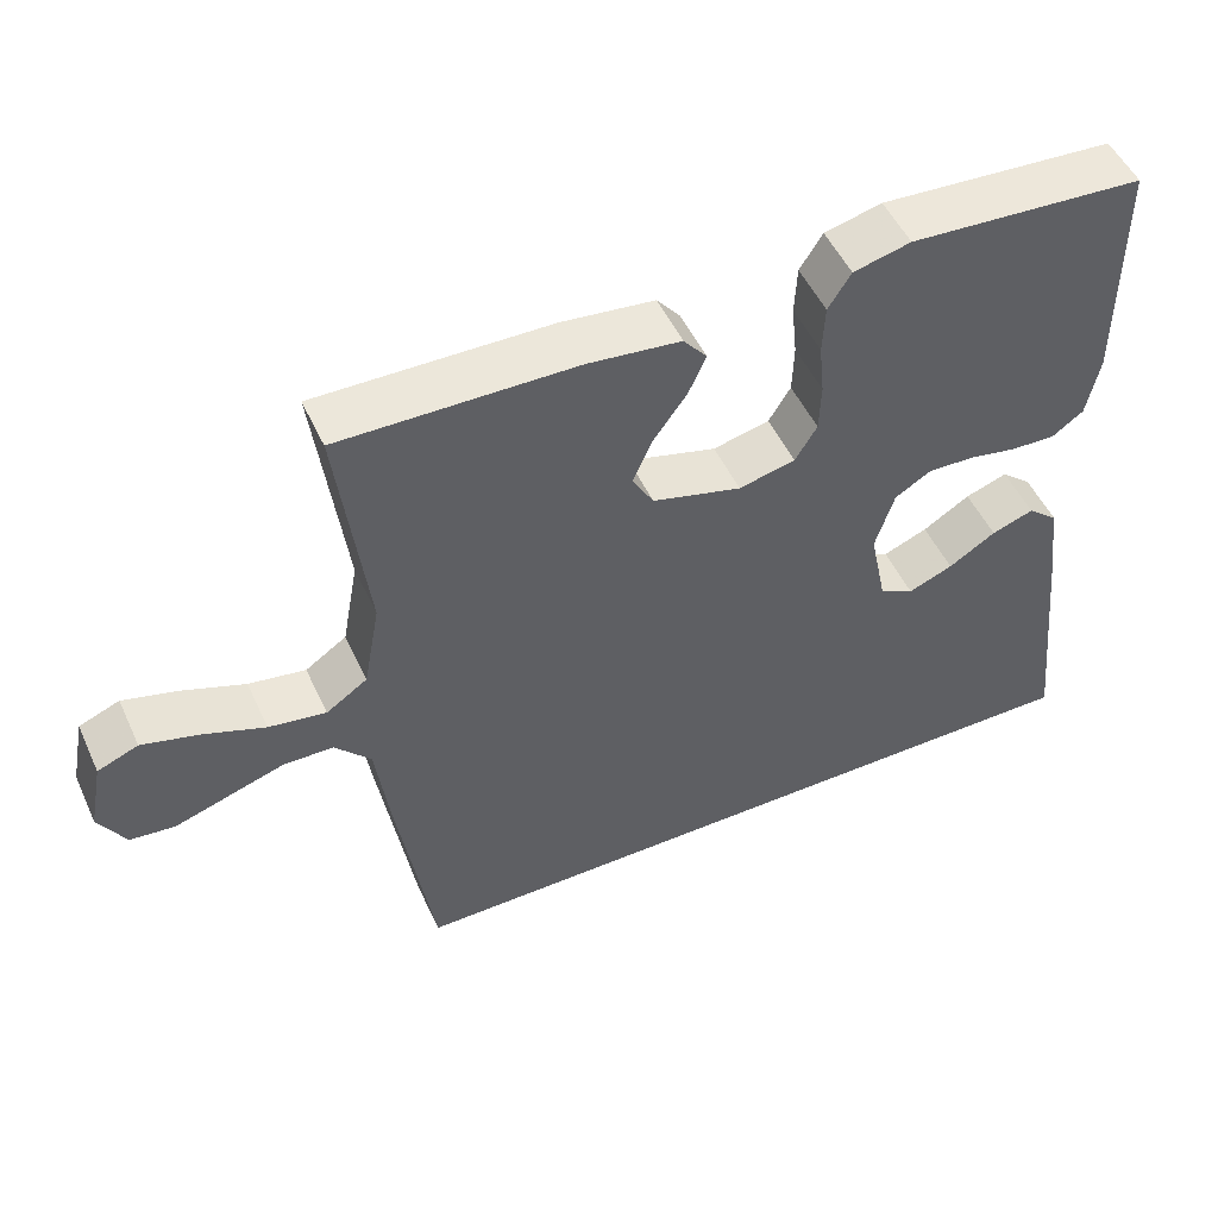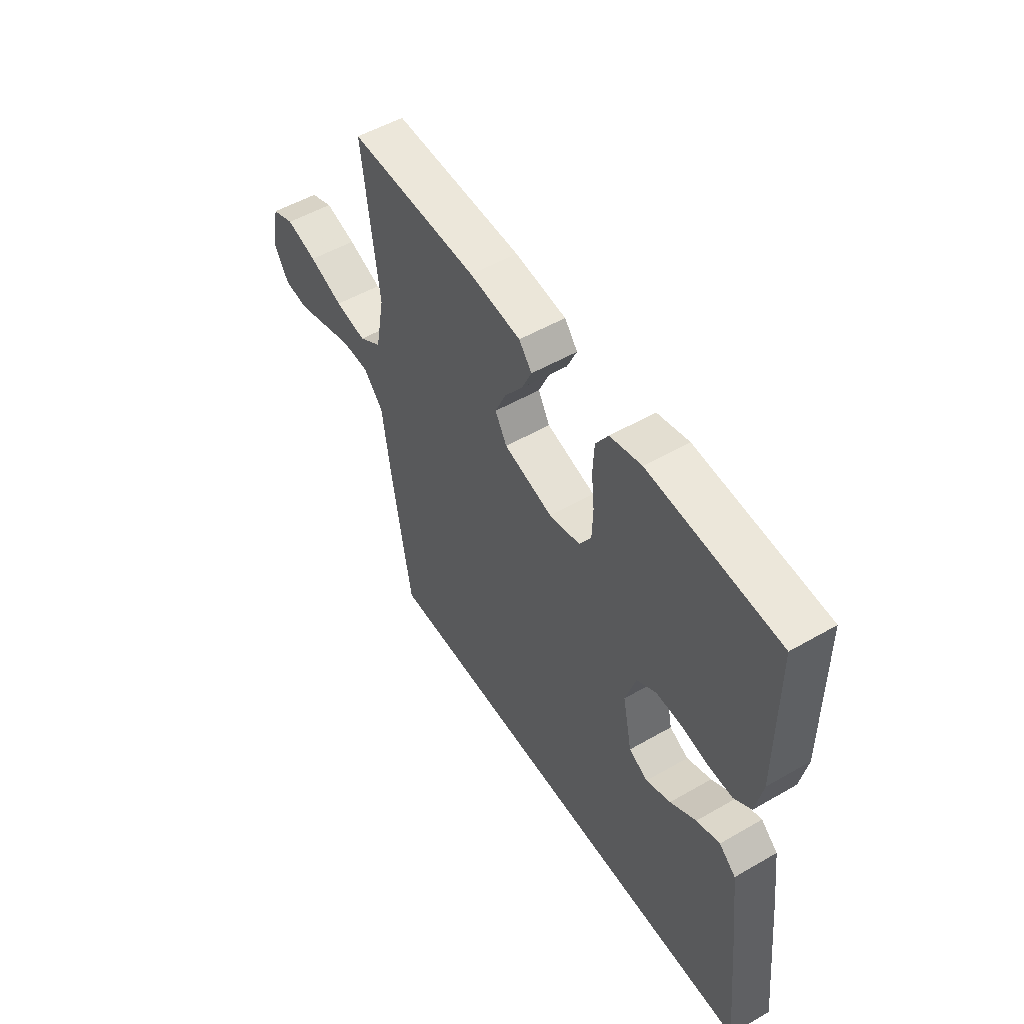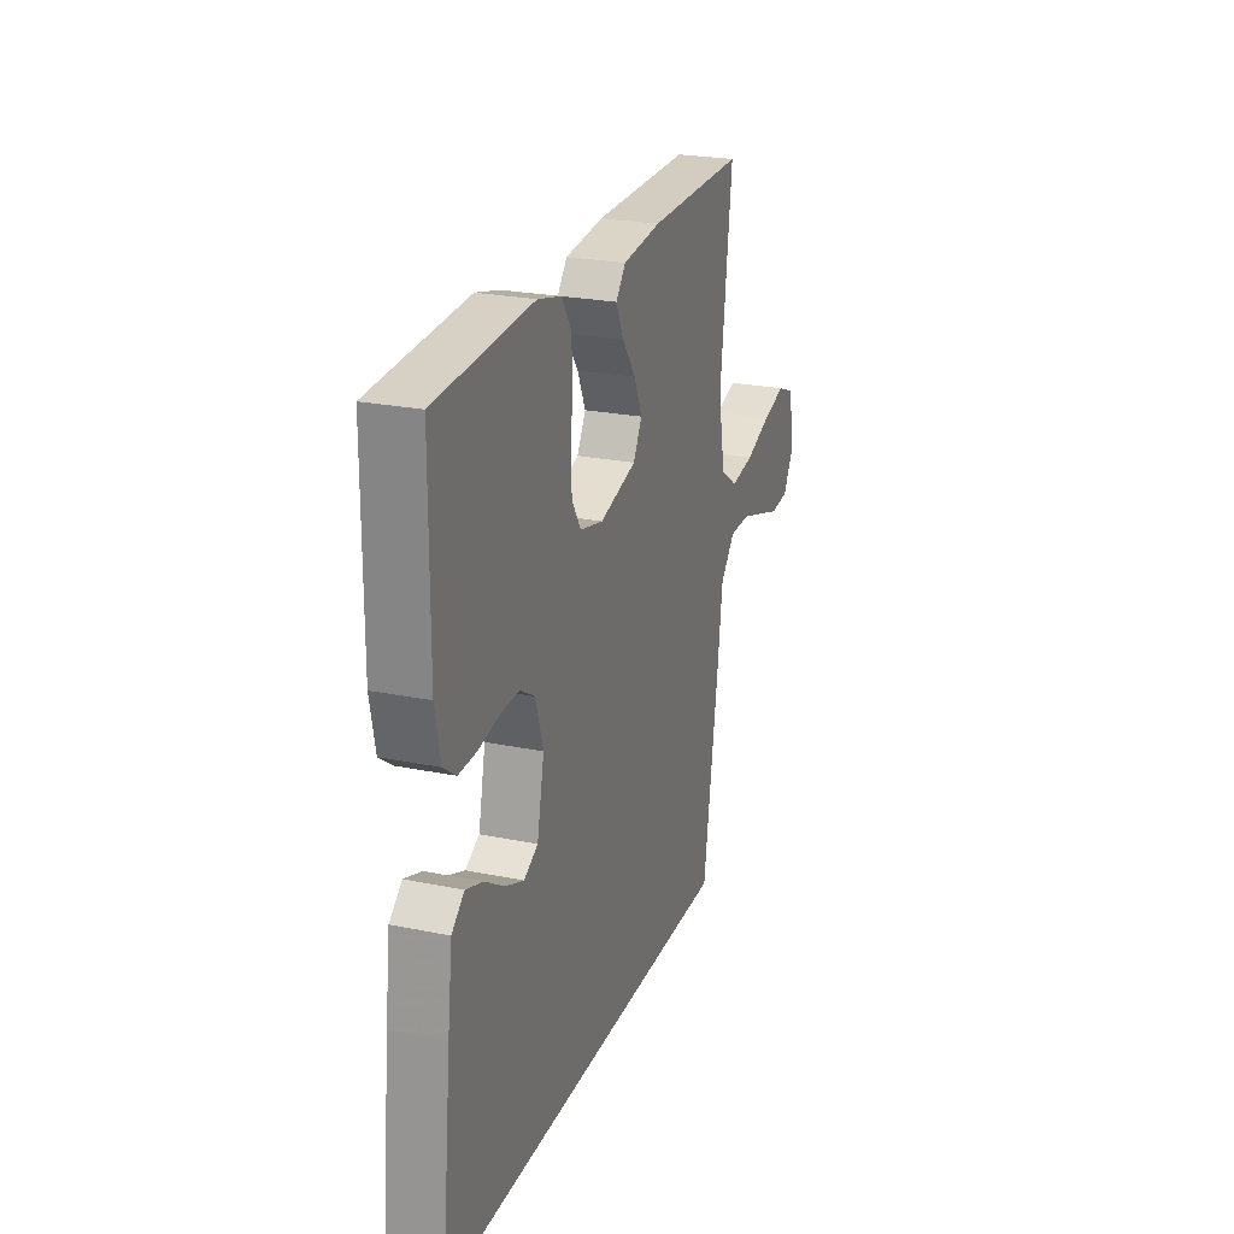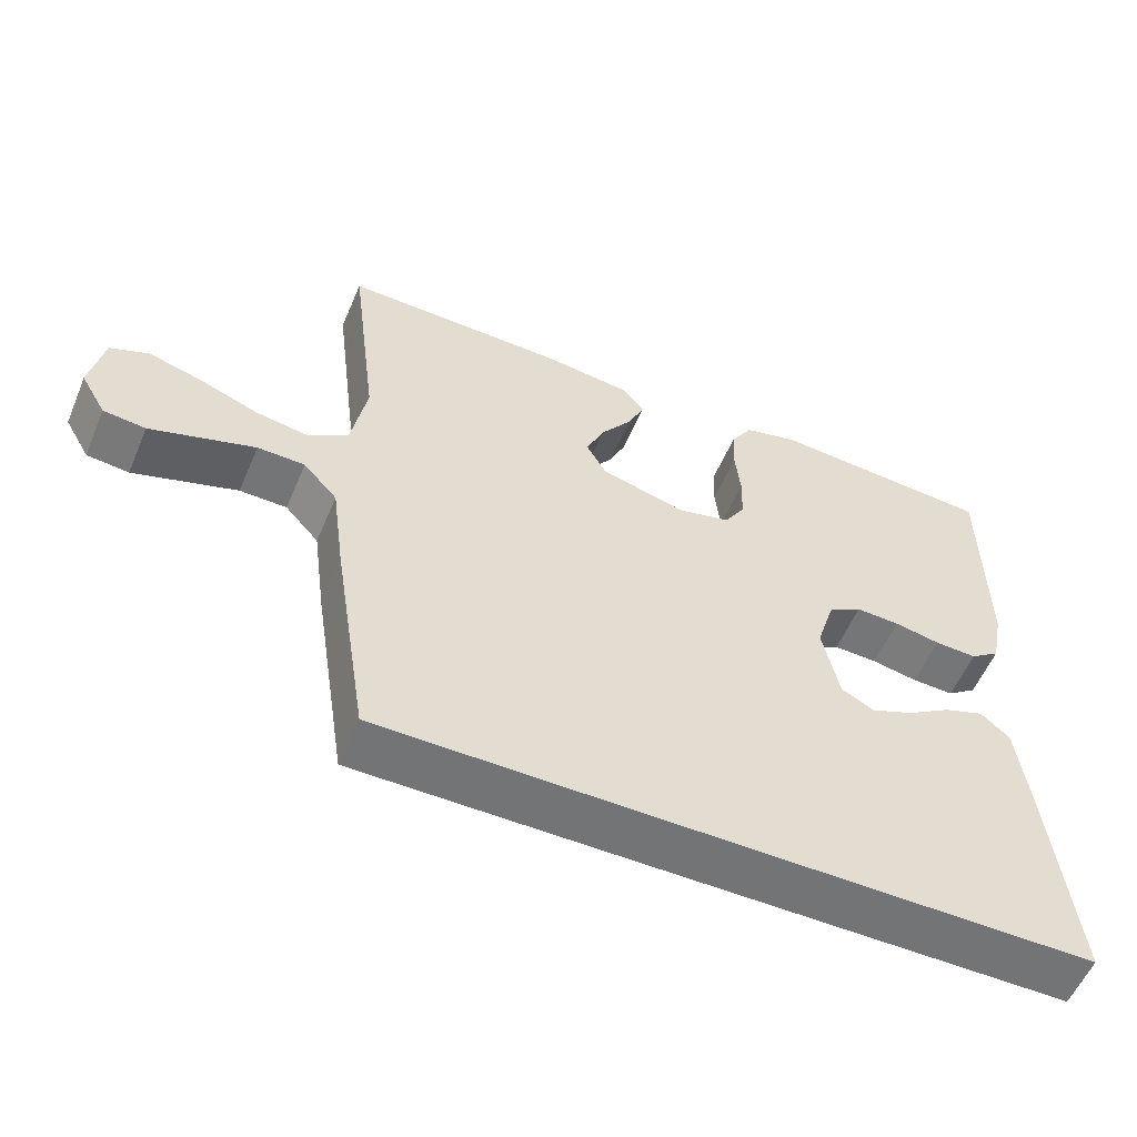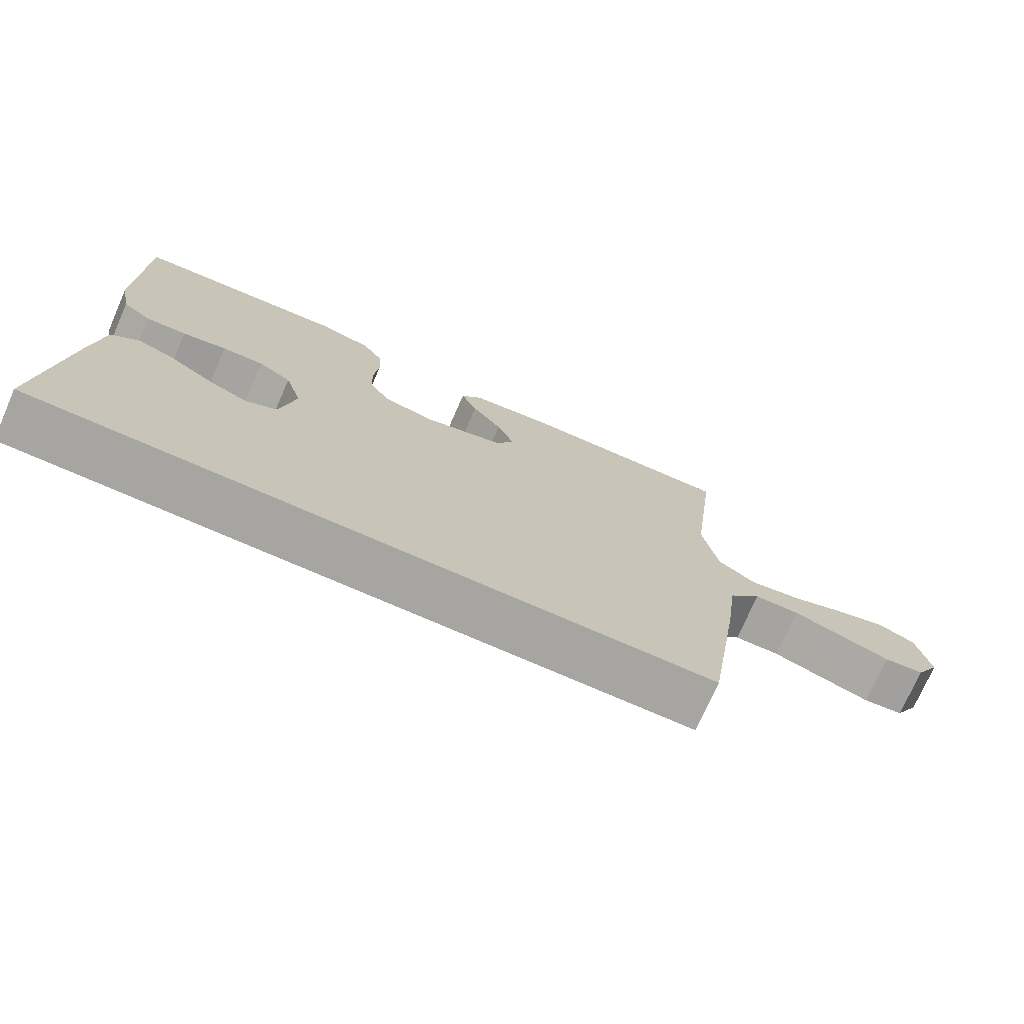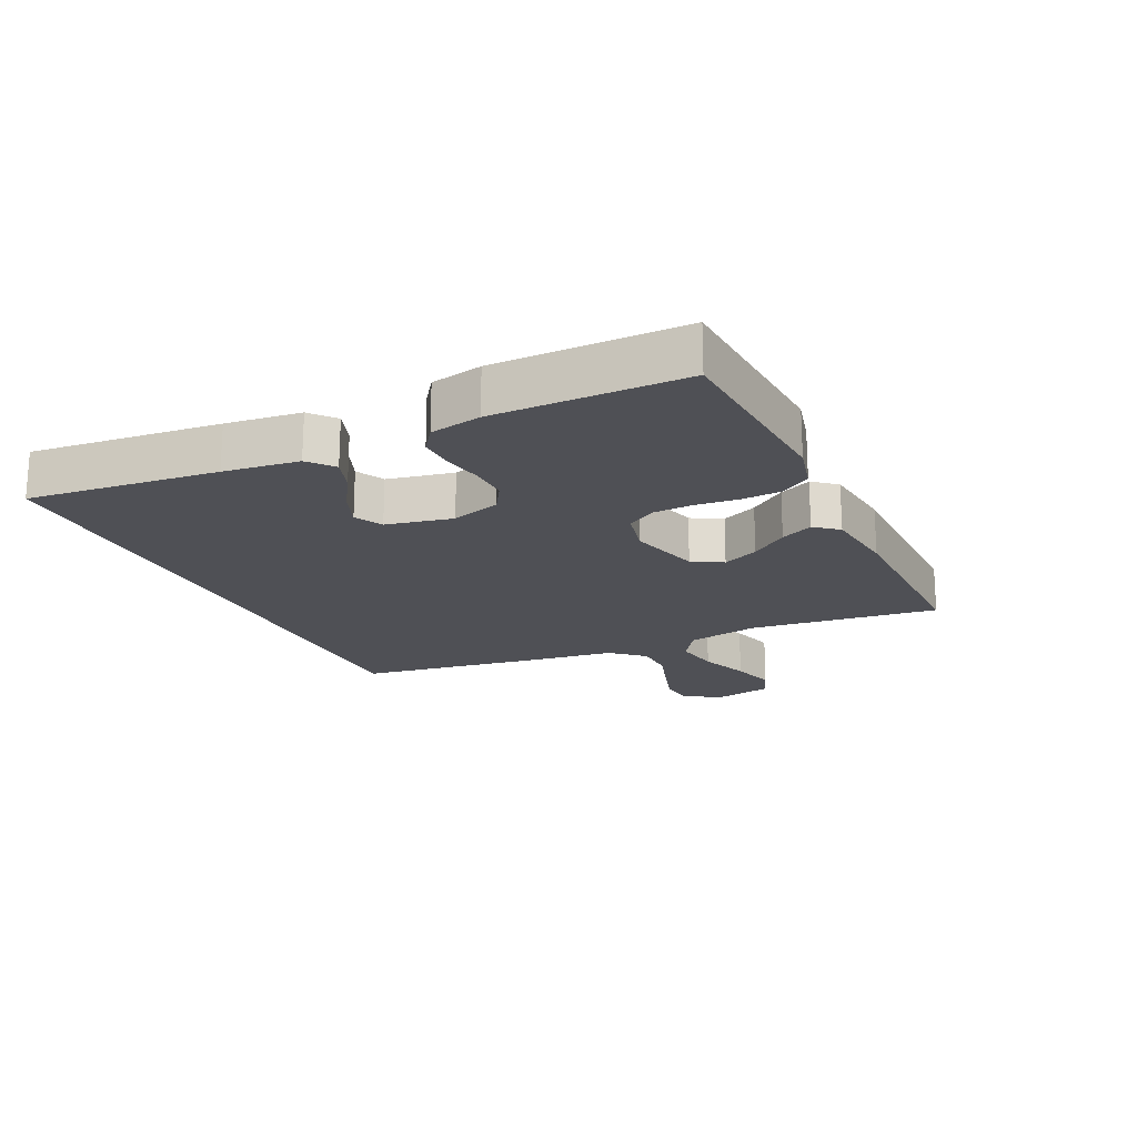
<metadata>
{"format":"obj","ext":"obj","renderer":"f3d","projection":"perspective","resolution":1024,"background":"white","views":[{"elev":51.1,"azim":155.6,"up":"+Z"},{"elev":52.6,"azim":-121.8,"up":"+Z"},{"elev":23.8,"azim":-71.1,"up":"+Z"},{"elev":-56.2,"azim":157.1,"up":"+Z"},{"elev":-73.8,"azim":-23.7,"up":"+Z"},{"elev":-19.3,"azim":-64.6,"up":"+Y"}]}
</metadata>
<code>
v 0.425 0.07 -0.5
v -0.521 0.07 -0.5
v -0.489 0.07 -0.2
v -0.474 0.07 -0.081
v -0.435 0.07 -0.048
v -0.381 0.07 -0.067
v -0.321 0.07 -0.105
v -0.264 0.07 -0.128
v -0.22 0.07 -0.105
v -0.198 0.07 0
v -0.222 0.07 0.078
v -0.268 0.07 0.106
v -0.327 0.07 0.104
v -0.389 0.07 0.092
v -0.446 0.07 0.09
v -0.486 0.07 0.119
v -0.502 0.07 0.2
v -0.5 0.07 0.5
v -0.2 0.07 0.52
v -0.127 0.07 0.502
v -0.098 0.07 0.456
v -0.095 0.07 0.393
v -0.102 0.07 0.325
v -0.1 0.07 0.262
v -0.072 0.07 0.216
v 0 0.07 0.199
v 0.114 0.07 0.23
v 0.141 0.07 0.278
v 0.116 0.07 0.335
v 0.074 0.07 0.393
v 0.051 0.07 0.444
v 0.081 0.07 0.481
v 0.2 0.07 0.495
v 0.5 0.07 0.5
v 0.463 0.07 0.2
v 0.484 0.07 0.086
v 0.537 0.07 0.05
v 0.61 0.07 0.062
v 0.689 0.07 0.092
v 0.761 0.07 0.112
v 0.813 0.07 0.091
v 0.831 0.07 0
v 0.797 0.07 -0.059
v 0.74 0.07 -0.065
v 0.671 0.07 -0.043
v 0.599 0.07 -0.02
v 0.535 0.07 -0.021
v 0.489 0.07 -0.072
v 0.472 0.07 -0.2
v 0.425 0 -0.5
v -0.521 0 -0.5
v -0.489 0 -0.2
v -0.474 0 -0.081
v -0.435 0 -0.048
v -0.381 0 -0.067
v -0.321 0 -0.105
v -0.264 0 -0.128
v -0.22 0 -0.105
v -0.198 0 0
v -0.222 0 0.078
v -0.268 0 0.106
v -0.327 0 0.104
v -0.389 0 0.092
v -0.446 0 0.09
v -0.486 0 0.119
v -0.502 0 0.2
v -0.5 0 0.5
v -0.2 0 0.52
v -0.127 0 0.502
v -0.098 0 0.456
v -0.095 0 0.393
v -0.102 0 0.325
v -0.1 0 0.262
v -0.072 0 0.216
v 0 0 0.199
v 0.114 0 0.23
v 0.141 0 0.278
v 0.116 0 0.335
v 0.074 0 0.393
v 0.051 0 0.444
v 0.081 0 0.481
v 0.2 0 0.495
v 0.5 0 0.5
v 0.463 0 0.2
v 0.484 0 0.086
v 0.537 0 0.05
v 0.61 0 0.062
v 0.689 0 0.092
v 0.761 0 0.112
v 0.813 0 0.091
v 0.831 0 0
v 0.797 0 -0.059
v 0.74 0 -0.065
v 0.671 0 -0.043
v 0.599 0 -0.02
v 0.535 0 -0.021
v 0.489 0 -0.072
v 0.472 0 -0.2
f 1 2 3
f 49 1 3
f 48 49 3
f 47 48 3
f 44 45 46
f 43 44 46
f 42 43 46
f 41 42 46
f 40 41 46
f 39 40 46
f 38 39 46
f 37 38 46 47
f 36 37 47 3
f 33 34 35
f 32 33 35
f 31 32 35
f 30 31 35
f 29 30 35
f 28 29 35 36
f 27 28 36
f 26 27 36
f 21 22 23
f 20 21 23
f 19 20 23
f 18 19 23
f 17 18 23
f 16 17 23
f 15 16 23
f 14 15 23
f 13 14 23
f 12 13 23 24
f 11 12 24 25
f 5 6 7
f 4 5 7
f 3 4 7
f 3 7 8
f 36 3 8
f 10 11 25 26
f 9 10 26 36
f 8 9 36
f 52 51 50
f 52 50 98
f 52 98 97
f 52 97 96
f 95 94 93
f 95 93 92
f 95 92 91
f 95 91 90
f 95 90 89
f 95 89 88
f 95 88 87
f 96 95 87 86
f 52 96 86 85
f 84 83 82
f 84 82 81
f 84 81 80
f 84 80 79
f 84 79 78
f 85 84 78 77
f 85 77 76
f 85 76 75
f 72 71 70
f 72 70 69
f 72 69 68
f 72 68 67
f 72 67 66
f 72 66 65
f 72 65 64
f 72 64 63
f 72 63 62
f 73 72 62 61
f 74 73 61 60
f 56 55 54
f 56 54 53
f 56 53 52
f 57 56 52
f 57 52 85
f 75 74 60 59
f 85 75 59 58
f 85 58 57
f 1 50 51 2
f 2 51 52 3
f 3 52 53 4
f 4 53 54 5
f 5 54 55 6
f 6 55 56 7
f 7 56 57 8
f 8 57 58 9
f 9 58 59 10
f 10 59 60 11
f 11 60 61 12
f 12 61 62 13
f 13 62 63 14
f 14 63 64 15
f 15 64 65 16
f 16 65 66 17
f 17 66 67 18
f 18 67 68 19
f 19 68 69 20
f 20 69 70 21
f 21 70 71 22
f 22 71 72 23
f 23 72 73 24
f 24 73 74 25
f 25 74 75 26
f 26 75 76 27
f 27 76 77 28
f 28 77 78 29
f 29 78 79 30
f 30 79 80 31
f 31 80 81 32
f 32 81 82 33
f 33 82 83 34
f 34 83 84 35
f 35 84 85 36
f 36 85 86 37
f 37 86 87 38
f 38 87 88 39
f 39 88 89 40
f 40 89 90 41
f 41 90 91 42
f 42 91 92 43
f 43 92 93 44
f 44 93 94 45
f 45 94 95 46
f 46 95 96 47
f 47 96 97 48
f 48 97 98 49
f 49 98 50 1

</code>
